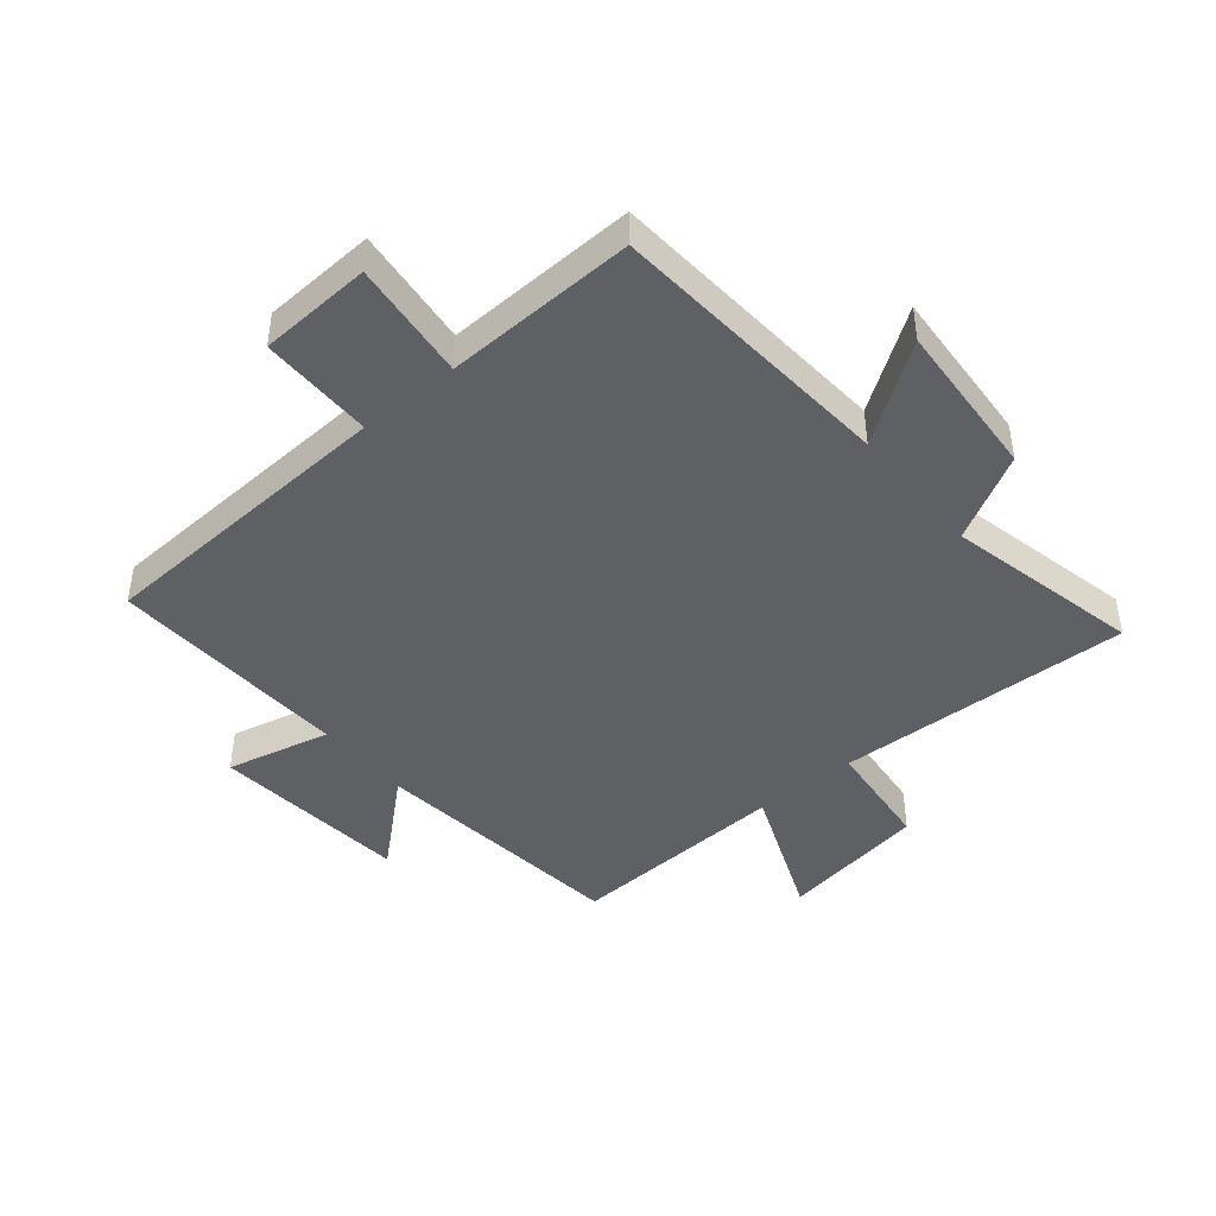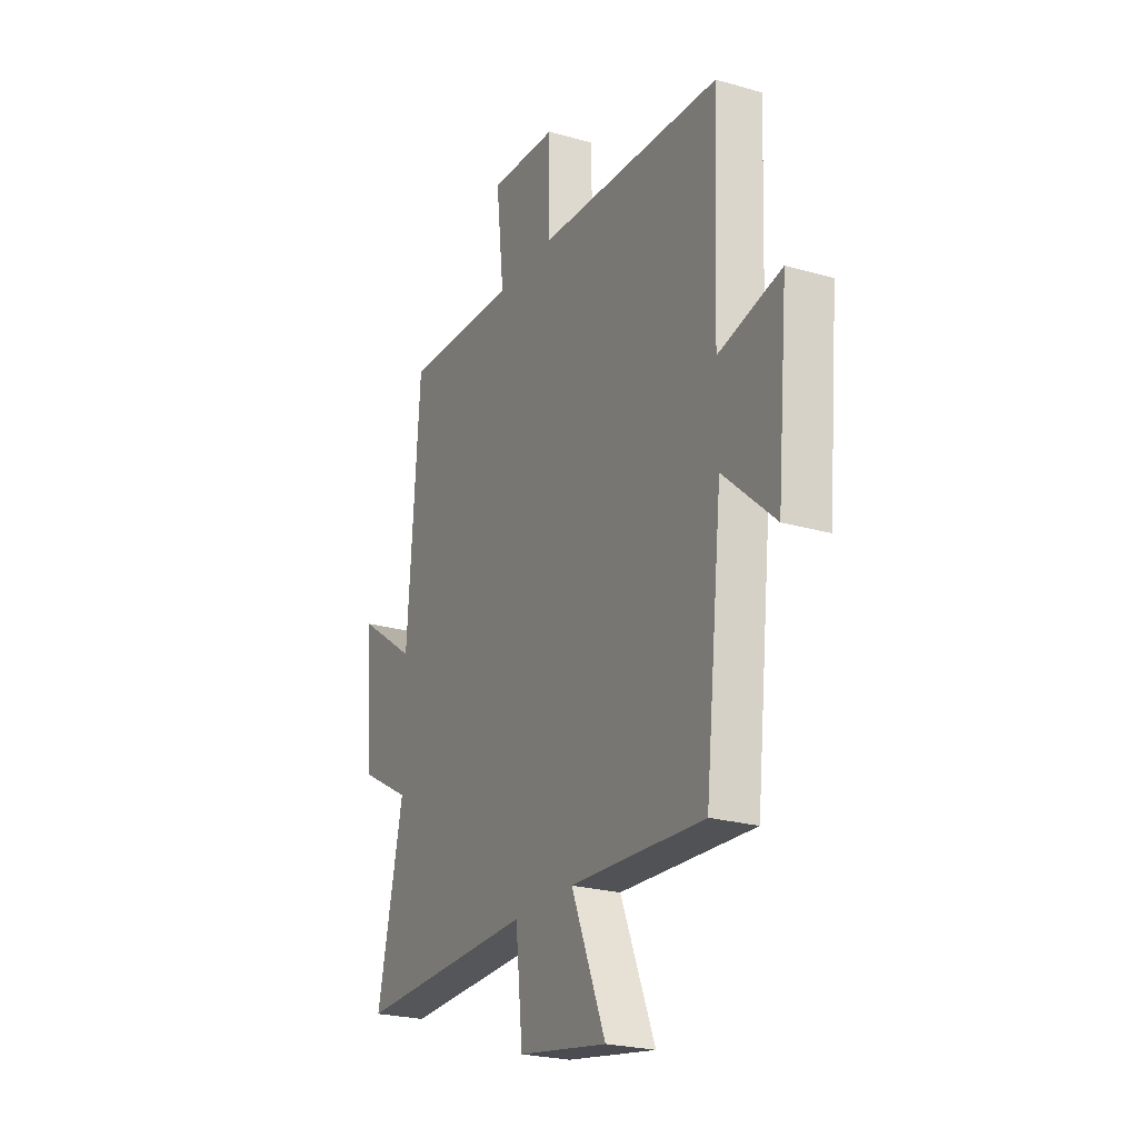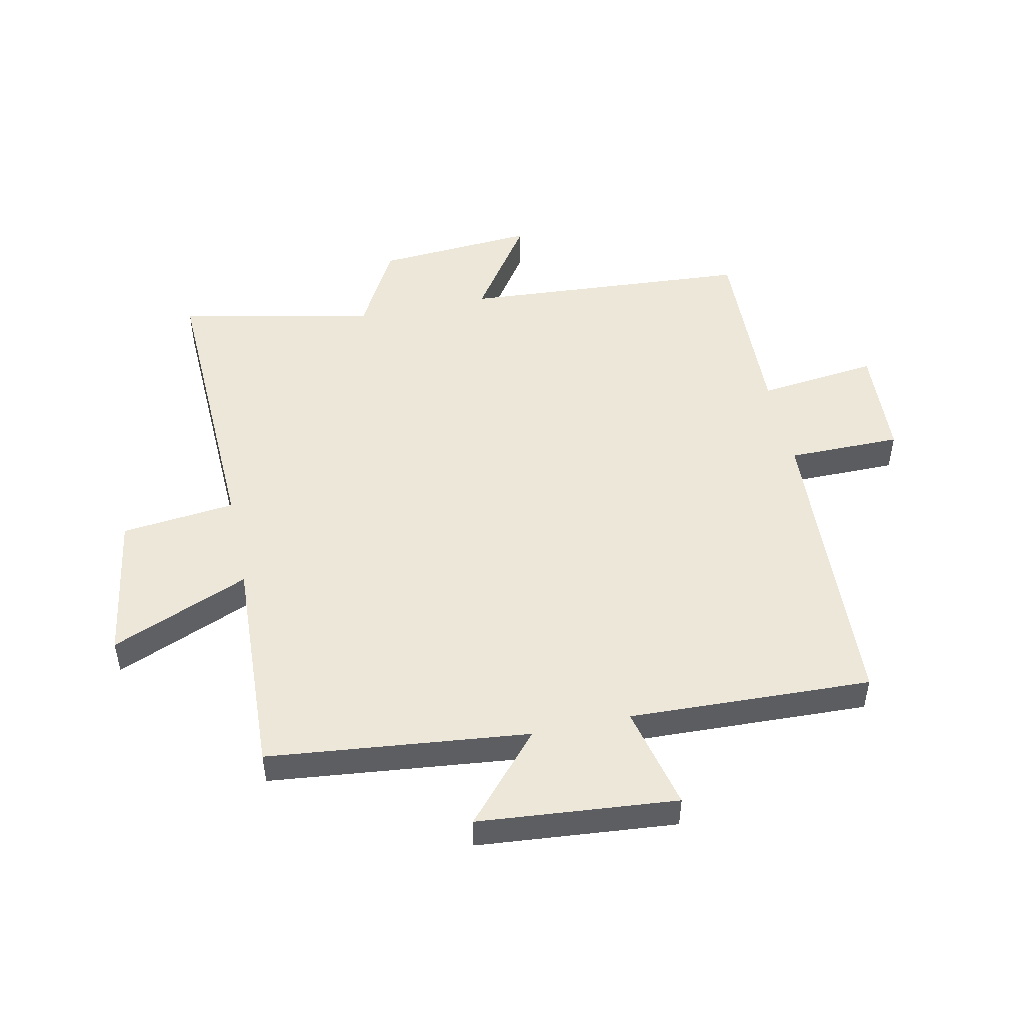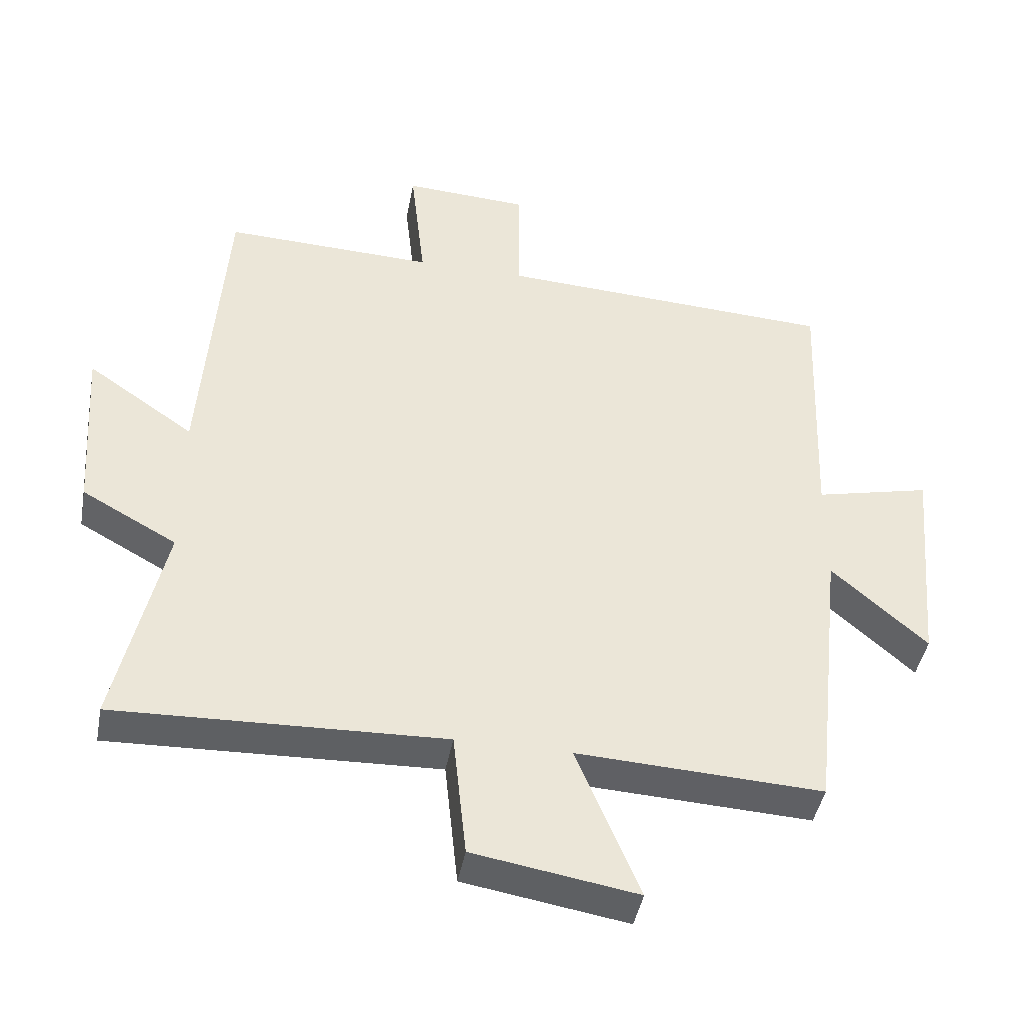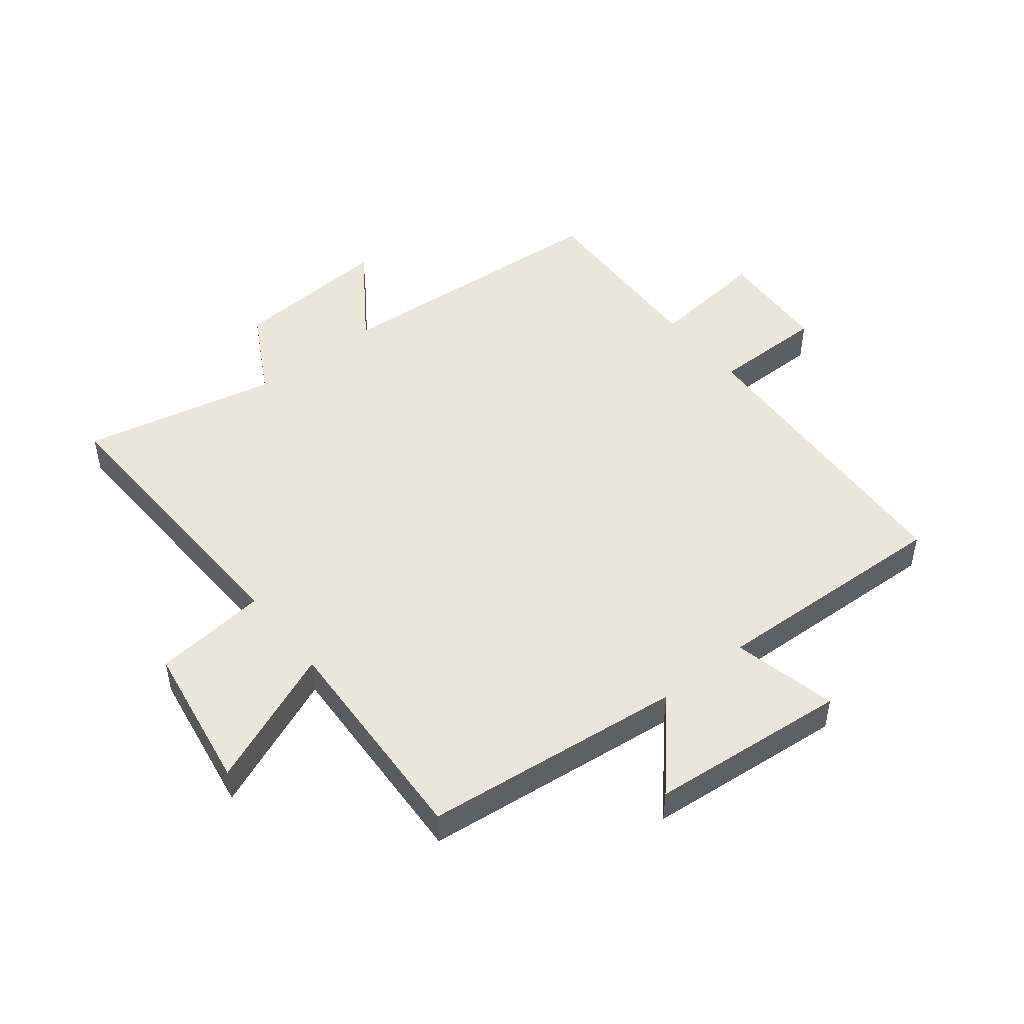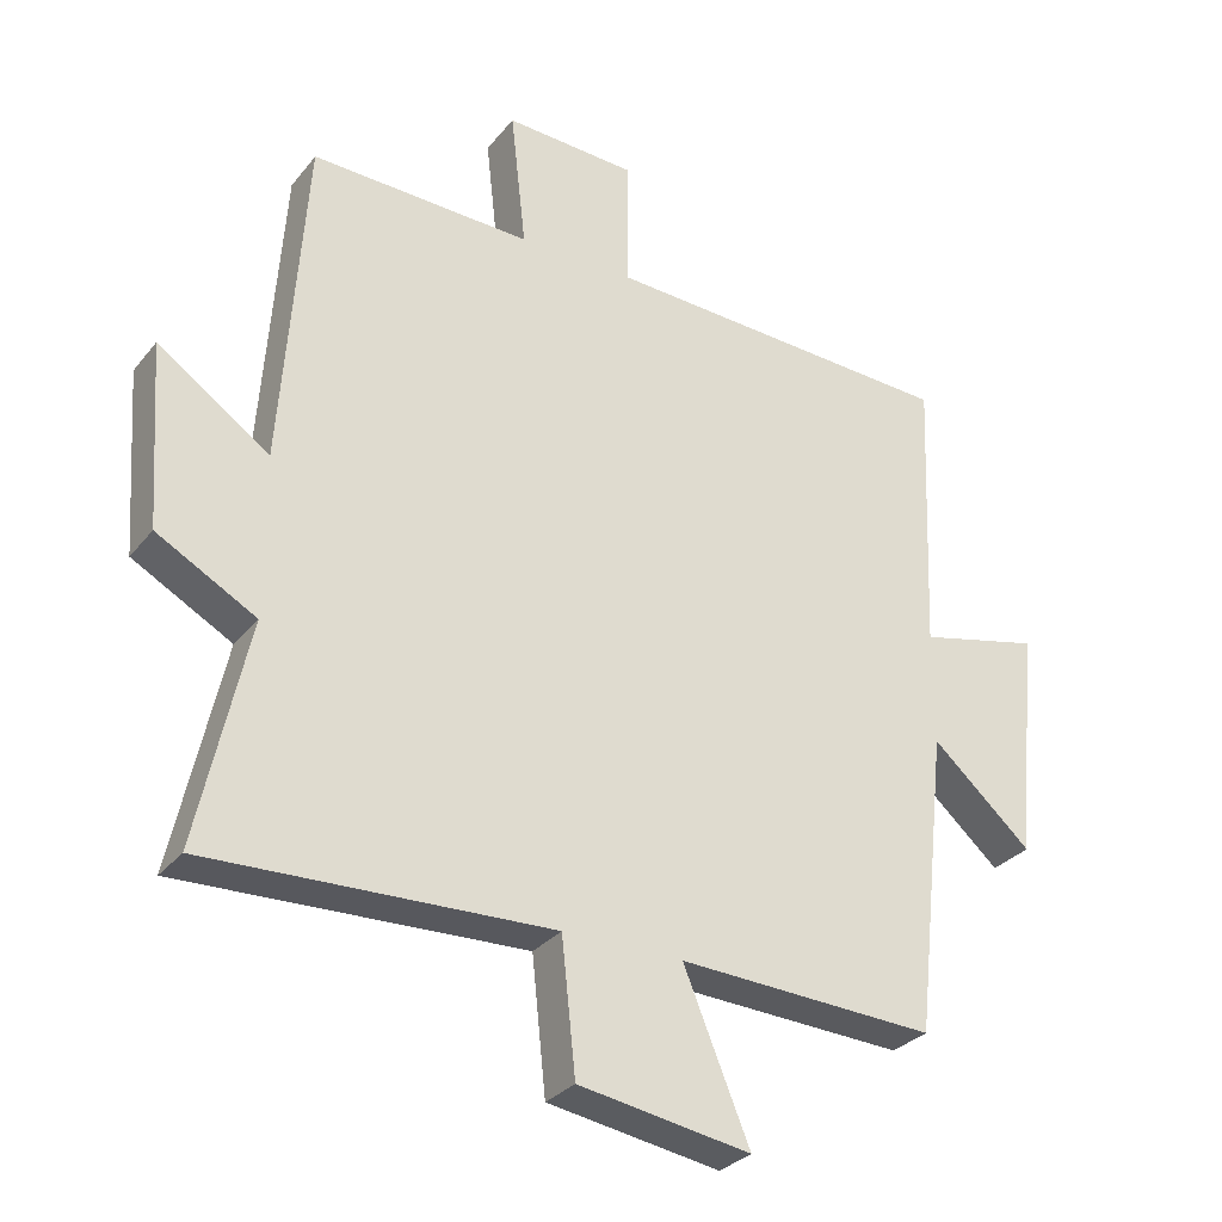
<metadata>
{"format":"obj","ext":"obj","renderer":"f3d","projection":"perspective","resolution":1024,"background":"white","views":[{"elev":-43.9,"azim":39.7,"up":"+Y"},{"elev":-23.7,"azim":-115.9,"up":"+Z"},{"elev":49.6,"azim":-102.1,"up":"+Y"},{"elev":-43.4,"azim":169.6,"up":"+Z"},{"elev":48.5,"azim":-128.5,"up":"+Y"},{"elev":-30.1,"azim":148.8,"up":"+Z"}]}
</metadata>
<code>
v 0.571 0.07 -0.517
v 0.083 0.07 -0.5
v 0.063 0.07 -0.688
v -0.181 0.07 -0.728
v -0.087 0.07 -0.5
v -0.453 0.07 -0.518
v -0.5 0.07 -0.088
v -0.642 0.07 -0.214
v -0.672 0.07 0.114
v -0.5 0.07 0.074
v -0.516 0.07 0.474
v -0.012 0.07 0.5
v -0.012 0.07 0.687
v 0.174 0.07 0.697
v 0.152 0.07 0.5
v 0.466 0.07 0.511
v 0.5 0.07 0.034
v 0.659 0.07 0.144
v 0.641 0.07 -0.118
v 0.5 0.07 -0.196
v 0.571 0 -0.517
v 0.083 0 -0.5
v 0.063 0 -0.688
v -0.181 0 -0.728
v -0.087 0 -0.5
v -0.453 0 -0.518
v -0.5 0 -0.088
v -0.642 0 -0.214
v -0.672 0 0.114
v -0.5 0 0.074
v -0.516 0 0.474
v -0.012 0 0.5
v -0.012 0 0.687
v 0.174 0 0.697
v 0.152 0 0.5
v 0.466 0 0.511
v 0.5 0 0.034
v 0.659 0 0.144
v 0.641 0 -0.118
v 0.5 0 -0.196
f 17 18 19 20
f 15 16 17 20
f 15 20 1 2
f 12 13 14 15
f 15 2 3
f 12 15 3
f 11 12 3
f 10 11 3
f 7 8 9 10
f 5 6 7 10
f 5 10 3
f 3 4 5
f 40 39 38 37
f 40 37 36 35
f 22 21 40 35
f 35 34 33 32
f 23 22 35
f 23 35 32
f 23 32 31
f 23 31 30
f 30 29 28 27
f 30 27 26 25
f 23 30 25
f 25 24 23
f 1 21 22 2
f 2 22 23 3
f 3 23 24 4
f 4 24 25 5
f 5 25 26 6
f 6 26 27 7
f 7 27 28 8
f 8 28 29 9
f 9 29 30 10
f 10 30 31 11
f 11 31 32 12
f 12 32 33 13
f 13 33 34 14
f 14 34 35 15
f 15 35 36 16
f 16 36 37 17
f 17 37 38 18
f 18 38 39 19
f 19 39 40 20
f 20 40 21 1

</code>
